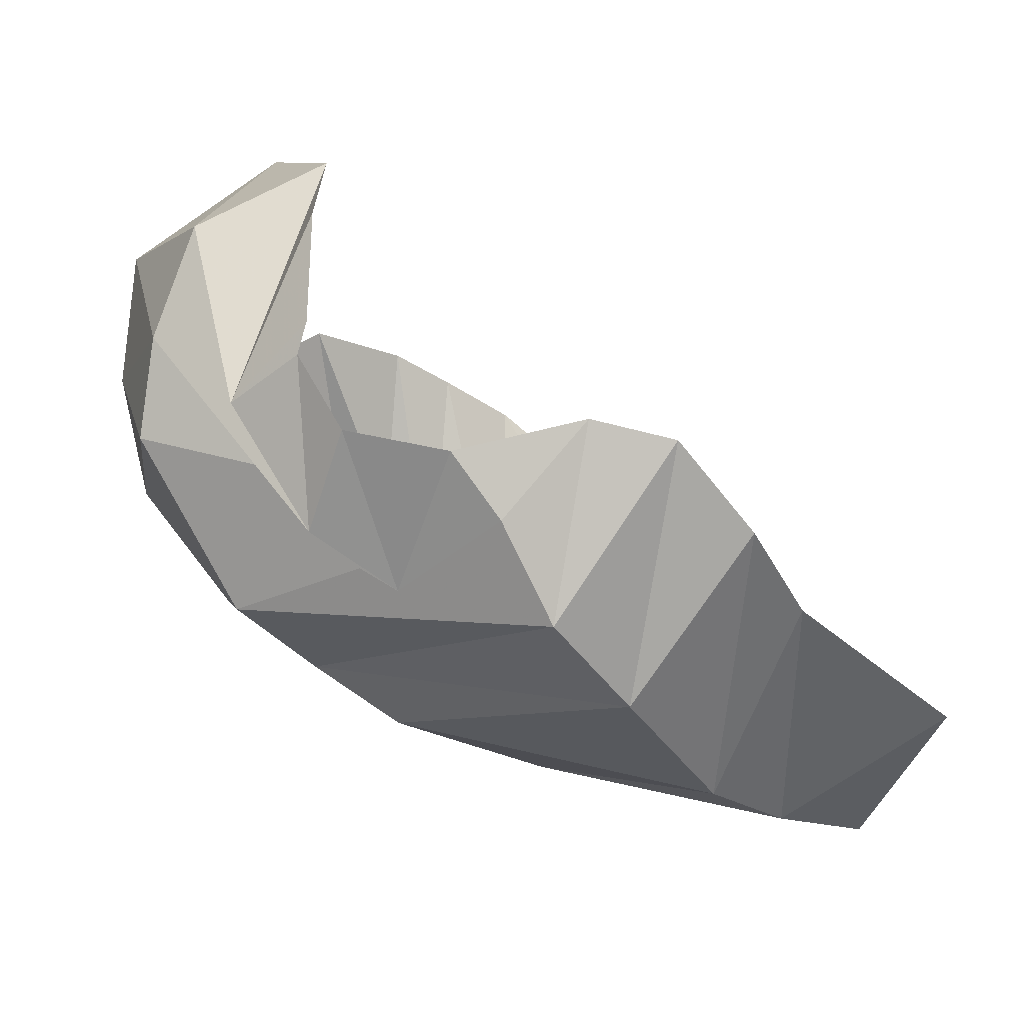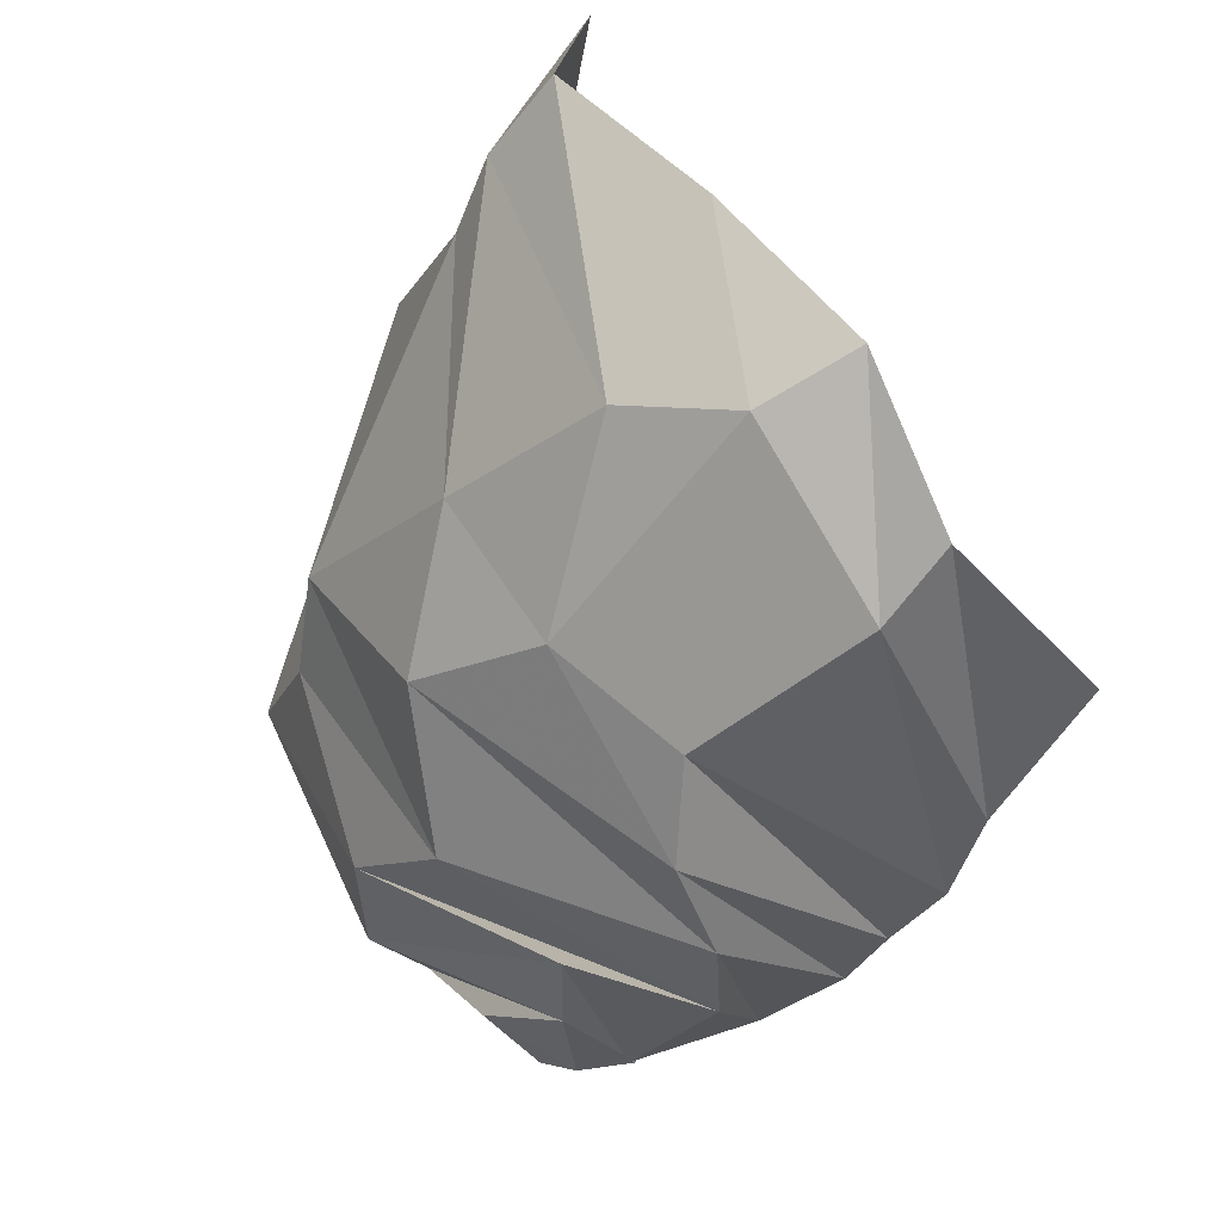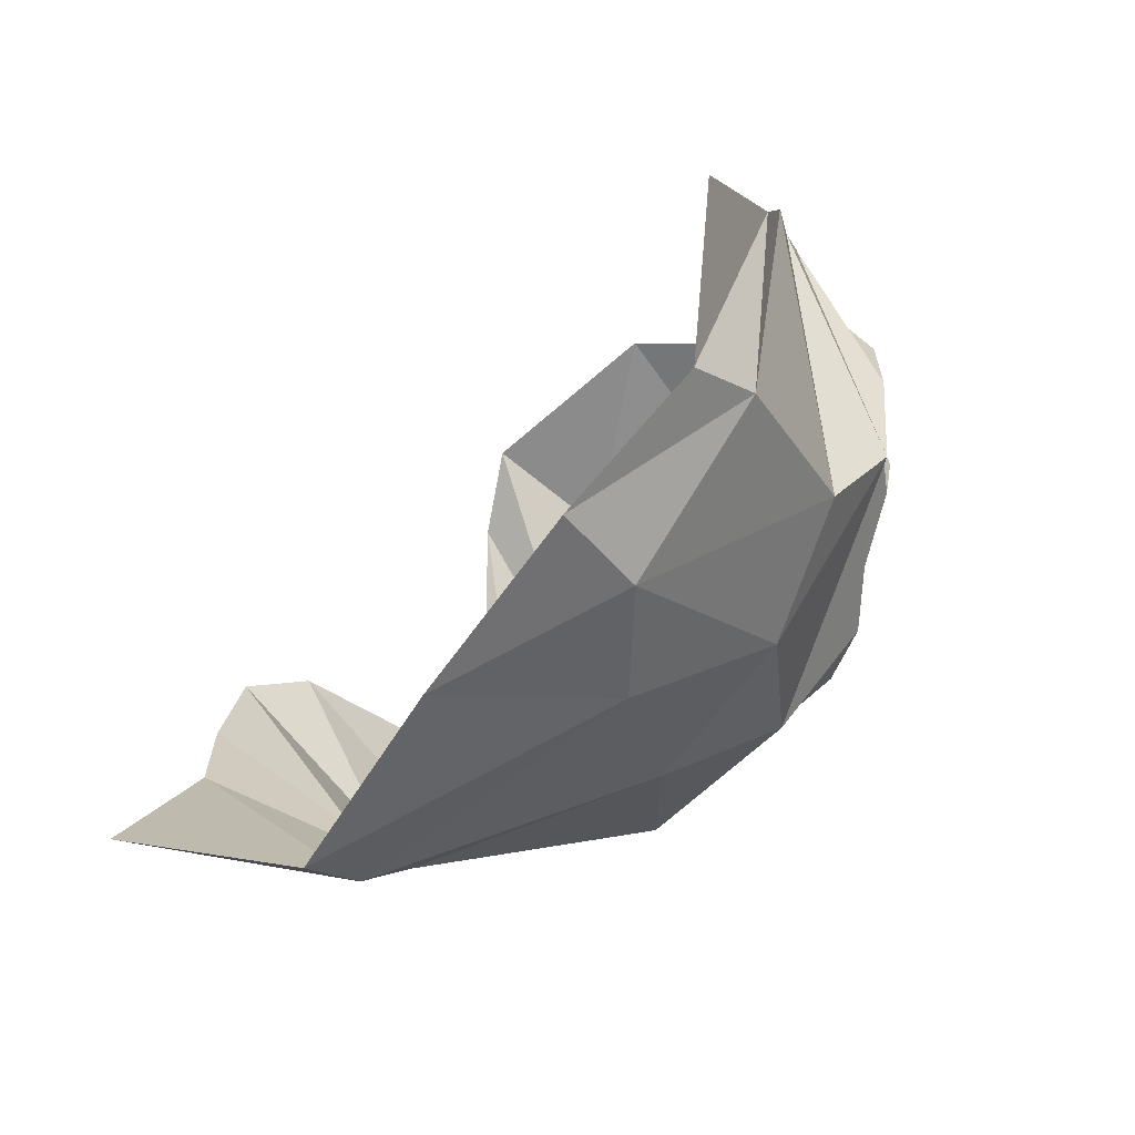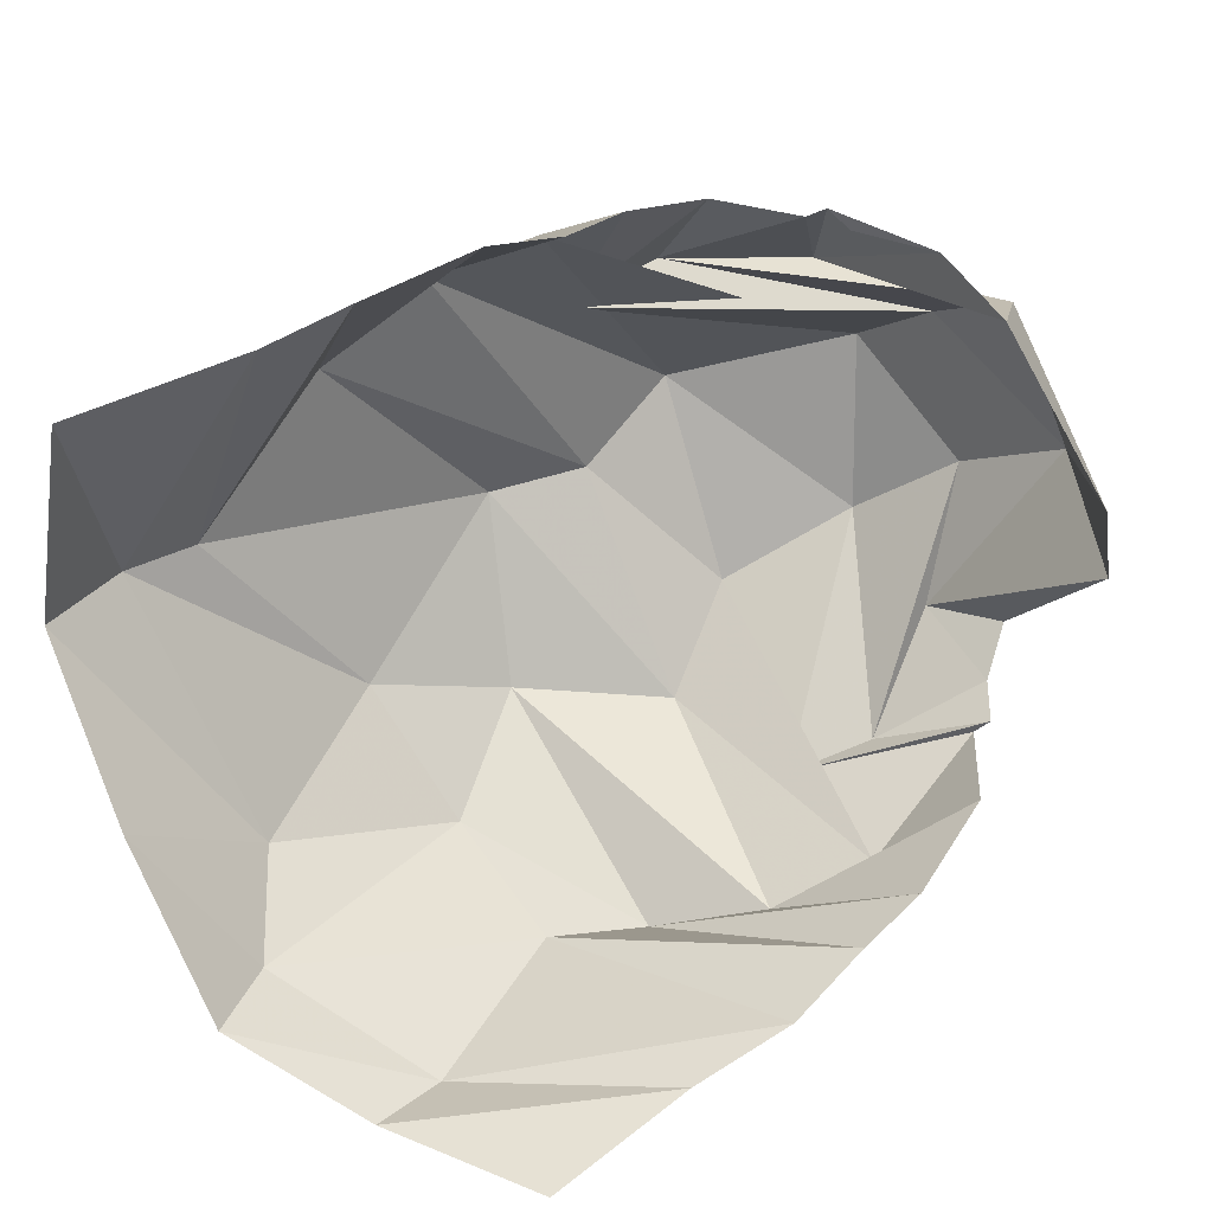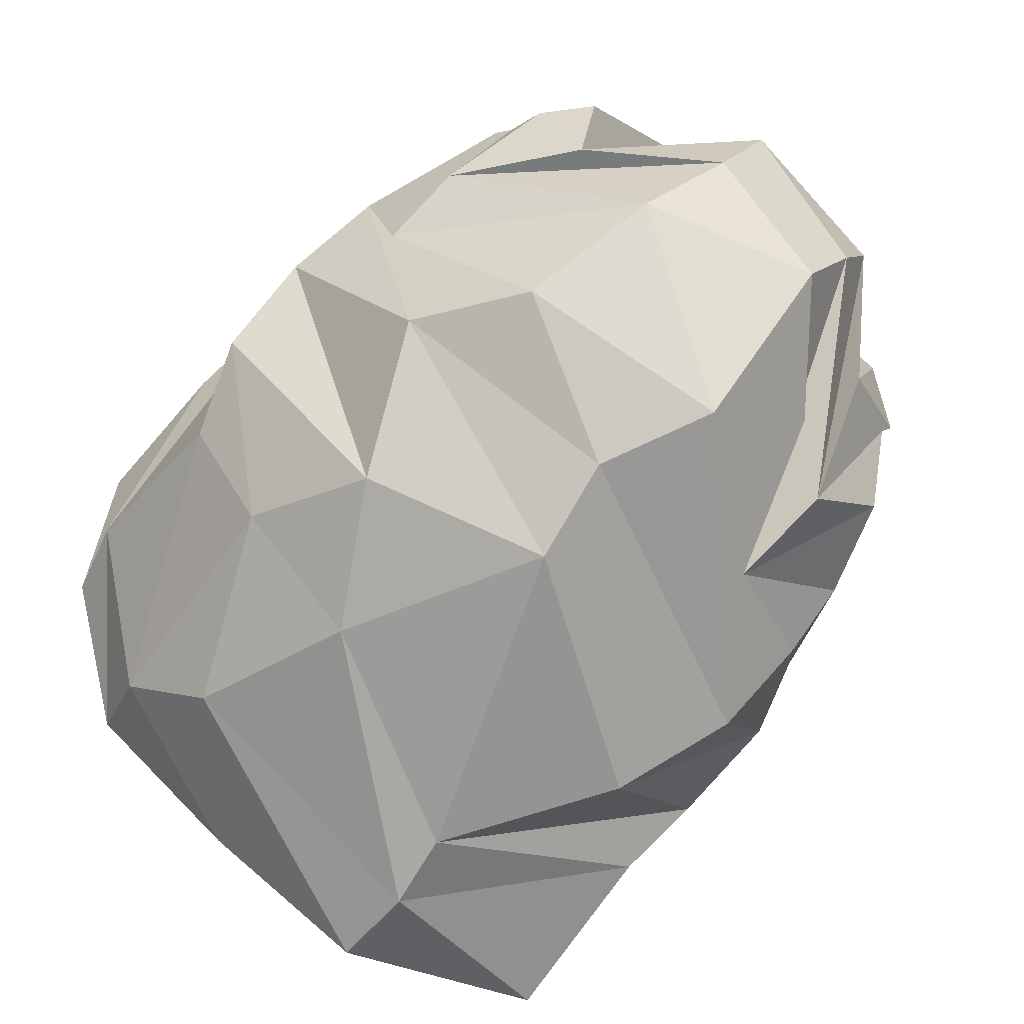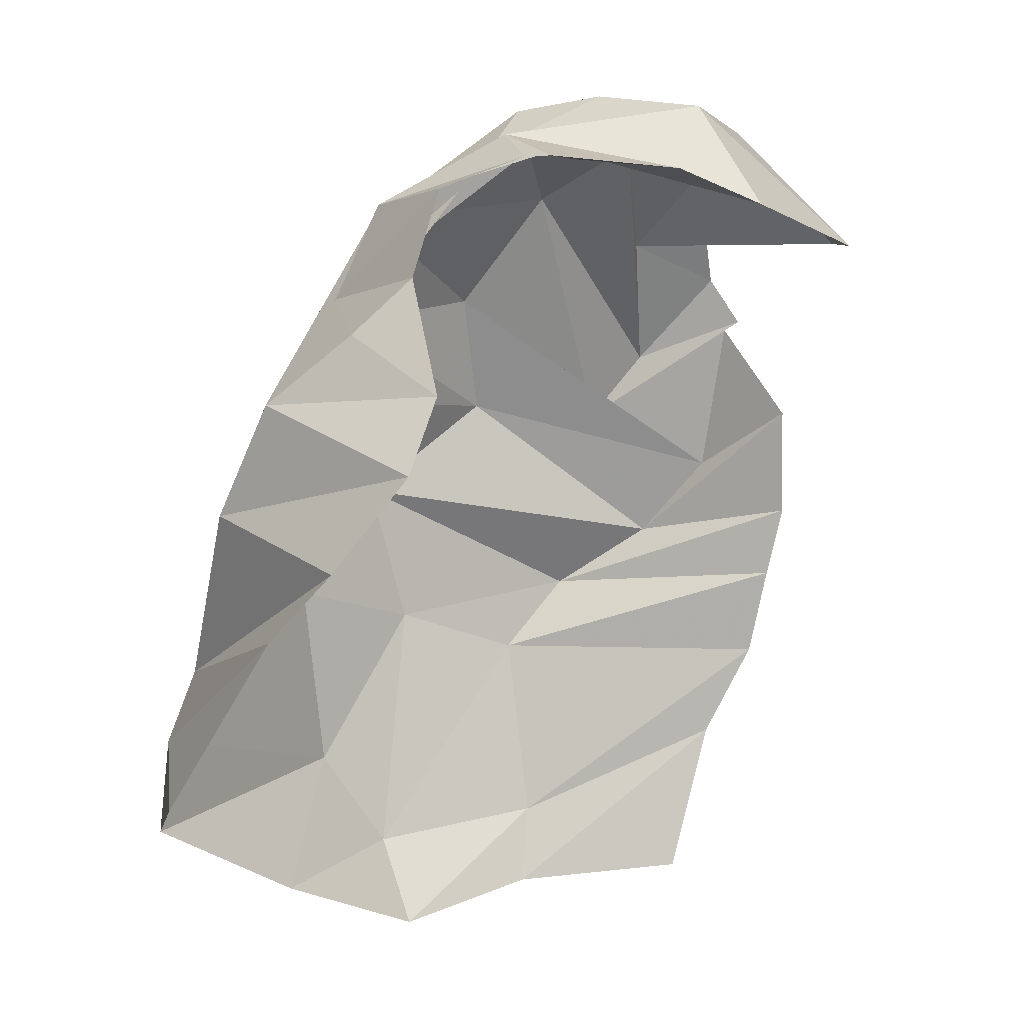
<metadata>
{"format":"obj","ext":"obj","renderer":"f3d","projection":"perspective","resolution":1024,"background":"white","views":[{"elev":-27.5,"azim":162.2,"up":"+Z"},{"elev":-58.2,"azim":-126.2,"up":"+Y"},{"elev":-13.6,"azim":-58.6,"up":"+Z"},{"elev":34.8,"azim":-49.8,"up":"+Y"},{"elev":-56.3,"azim":58.1,"up":"+Z"},{"elev":77.9,"azim":-85.0,"up":"+Y"}]}
</metadata>
<code>
v 159.5 19.54 170.7
v 197 25.86 176.9
v 219.2 34.07 186.6
v 239.5 42.62 189.3
v 256.1 48.34 191.9
v 281.2 57.24 189.4
v 304.5 53.8 172.2
v 306 57.5 175.5
v 316.7 59.06 167.2
v 326.6 68.87 164.2
v 151.6 19.09 129.4
v 171.6 16.53 129.2
v 216.5 21.47 119.8
v 236.7 18.43 132.8
v 252.4 25.74 155.1
v 270.6 36.02 169.8
v 281.1 38.6 138
v 297.3 44.77 149.8
v 322 67.55 145.7
v 316 99.95 195.1
v 136.7 38.61 100.2
v 158.2 35.78 90.85
v 220.1 37.32 90.8
v 251 52.09 79.17
v 278.9 45.9 105.6
v 303.2 64.68 100.2
v 328.5 80.65 119.1
v 339 97.14 140.9
v 339.9 110.8 168
v 308.3 121.6 197.1
v 141.3 72.39 70.75
v 177.7 48.66 73.67
v 219 64.39 65.18
v 264.7 91.9 60.92
v 286.1 93.22 72.37
v 309.1 109.5 77.12
v 336.6 121.5 111.9
v 337.2 134.1 131.9
v 331.5 147.3 155.8
v 303.4 159.8 171.4
v 150.5 106.6 41.22
v 172.3 108.7 40.88
v 189.8 108.6 45.29
v 222.8 139.6 51.47
v 246.4 155.3 61.35
v 262 165.7 80.3
v 278.1 139 73.01
v 300.5 145.2 81.47
v 320.2 147.2 110.2
v 307.8 167.2 151.6
v 152.1 158 50.64
v 190.1 164.9 69.14
v 204.9 173.7 82.23
v 226.3 182.9 97.57
v 245.8 178.8 101.8
v 275.2 170.4 93.14
v 298.6 165.7 96.94
v 308.9 163.4 115.6
v 308.1 167.8 121.9
v 309 164 127.4
g foo
f 1 11 2
f 11 12 2
f 2 12 3
f 12 13 3
f 3 13 4
f 13 14 4
f 4 14 5
f 14 15 5
f 5 15 6
f 15 16 6
f 6 16 7
f 16 17 7
f 7 17 8
f 17 18 8
f 8 18 9
f 18 19 9
f 9 19 10
f 19 20 10
f 11 21 12
f 21 22 12
f 12 22 13
f 22 23 13
f 13 23 14
f 23 24 14
f 14 24 15
f 24 25 15
f 15 25 16
f 25 26 16
f 16 26 17
f 26 27 17
f 17 27 18
f 27 28 18
f 18 28 19
f 28 29 19
f 19 29 20
f 29 30 20
f 21 31 22
f 31 32 22
f 22 32 23
f 32 33 23
f 23 33 24
f 33 34 24
f 24 34 25
f 34 35 25
f 25 35 26
f 35 36 26
f 26 36 27
f 36 37 27
f 27 37 28
f 37 38 28
f 28 38 29
f 38 39 29
f 29 39 30
f 39 40 30
f 31 41 32
f 41 42 32
f 32 42 33
f 42 43 33
f 33 43 34
f 43 44 34
f 34 44 35
f 44 45 35
f 35 45 36
f 45 46 36
f 36 46 37
f 46 47 37
f 37 47 38
f 47 48 38
f 38 48 39
f 48 49 39
f 39 49 40
f 49 50 40
f 41 51 42
f 51 52 42
f 42 52 43
f 52 53 43
f 43 53 44
f 53 54 44
f 44 54 45
f 54 55 45
f 45 55 46
f 55 56 46
f 46 56 47
f 56 57 47
f 47 57 48
f 57 58 48
f 48 58 49
f 58 59 49
f 49 59 50
f 59 60 50
g

</code>
